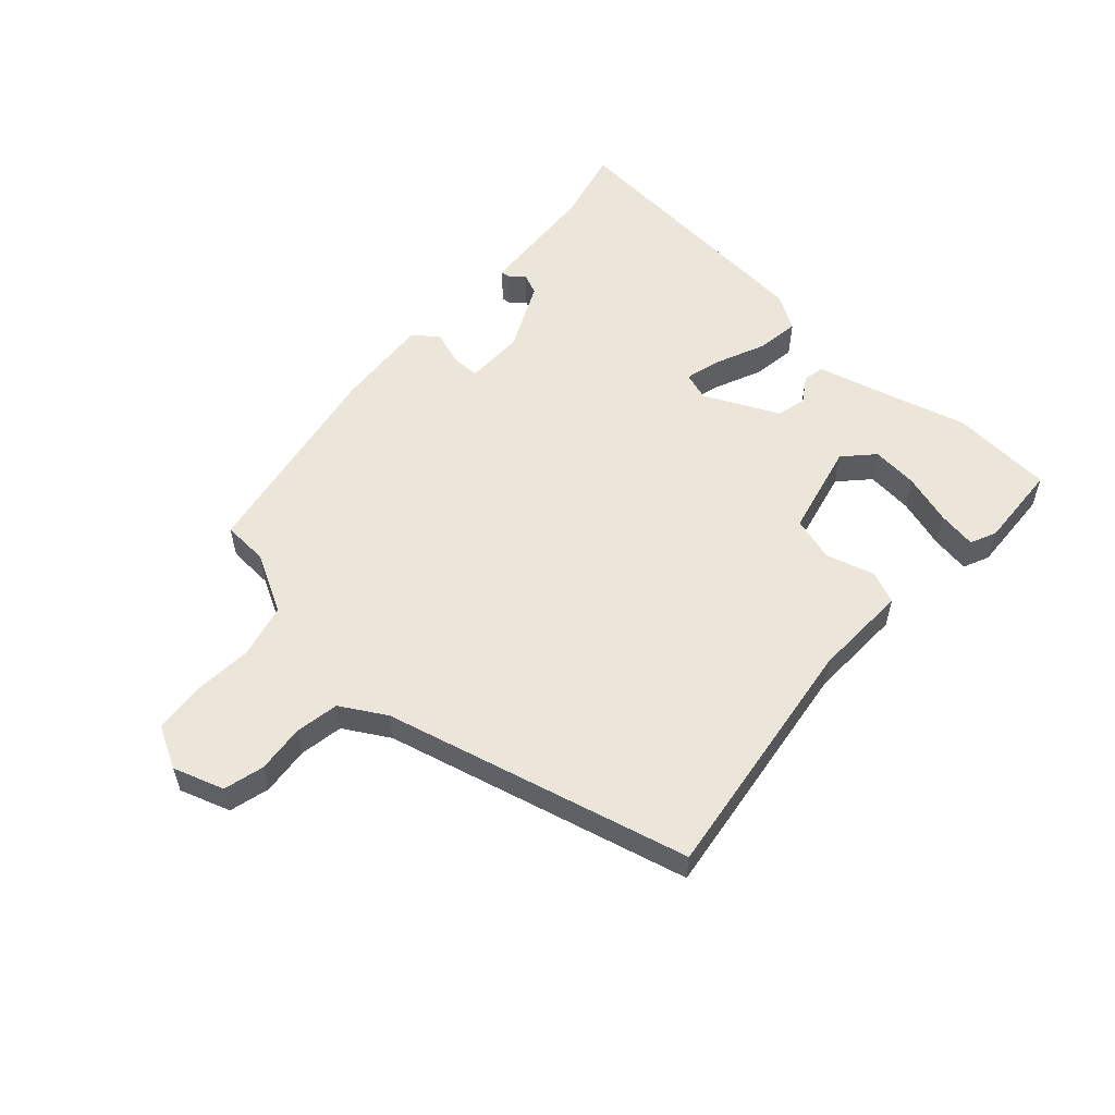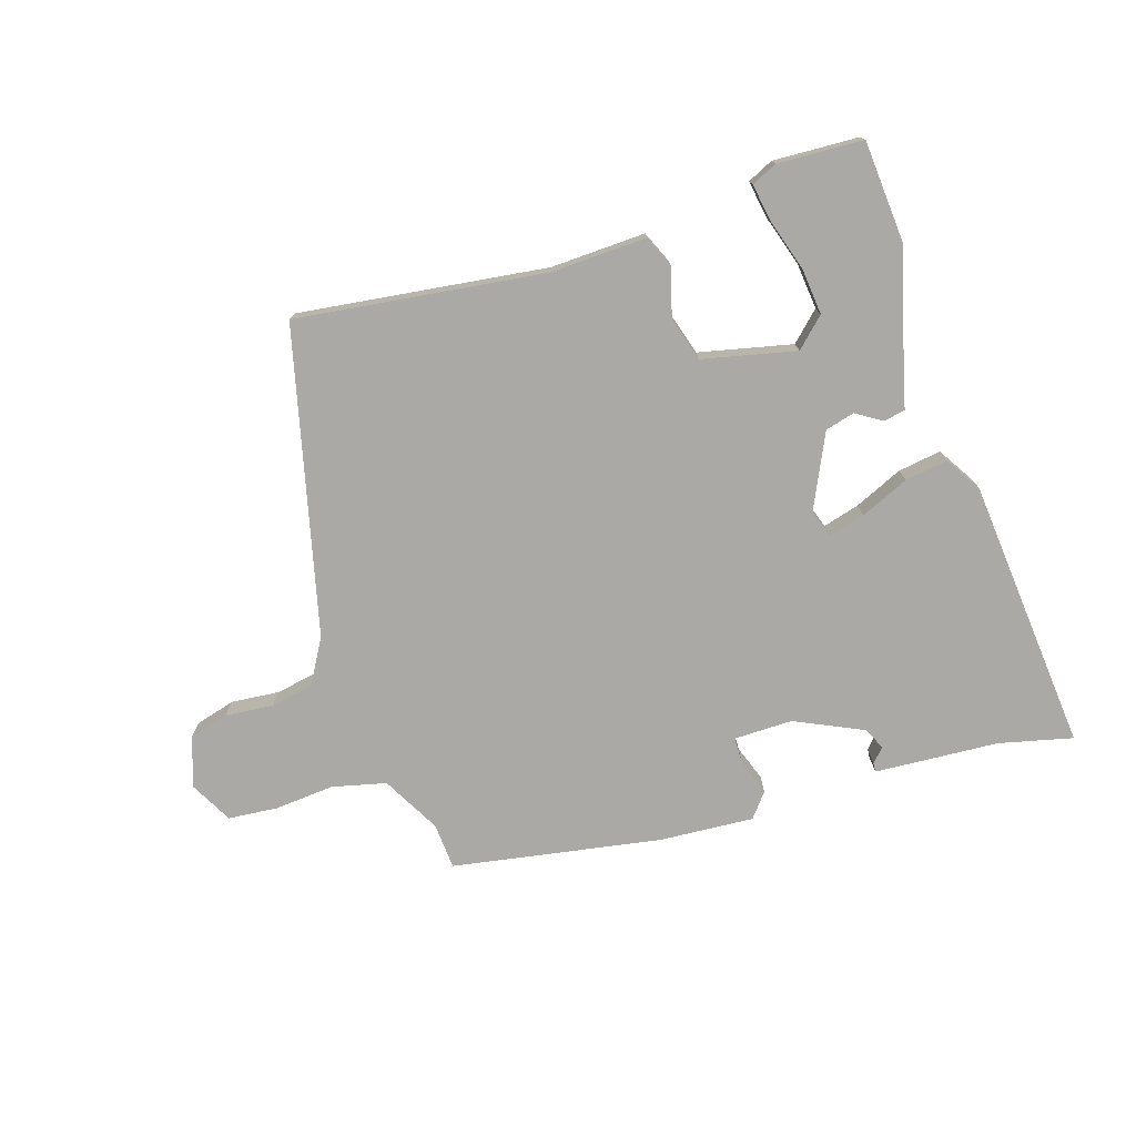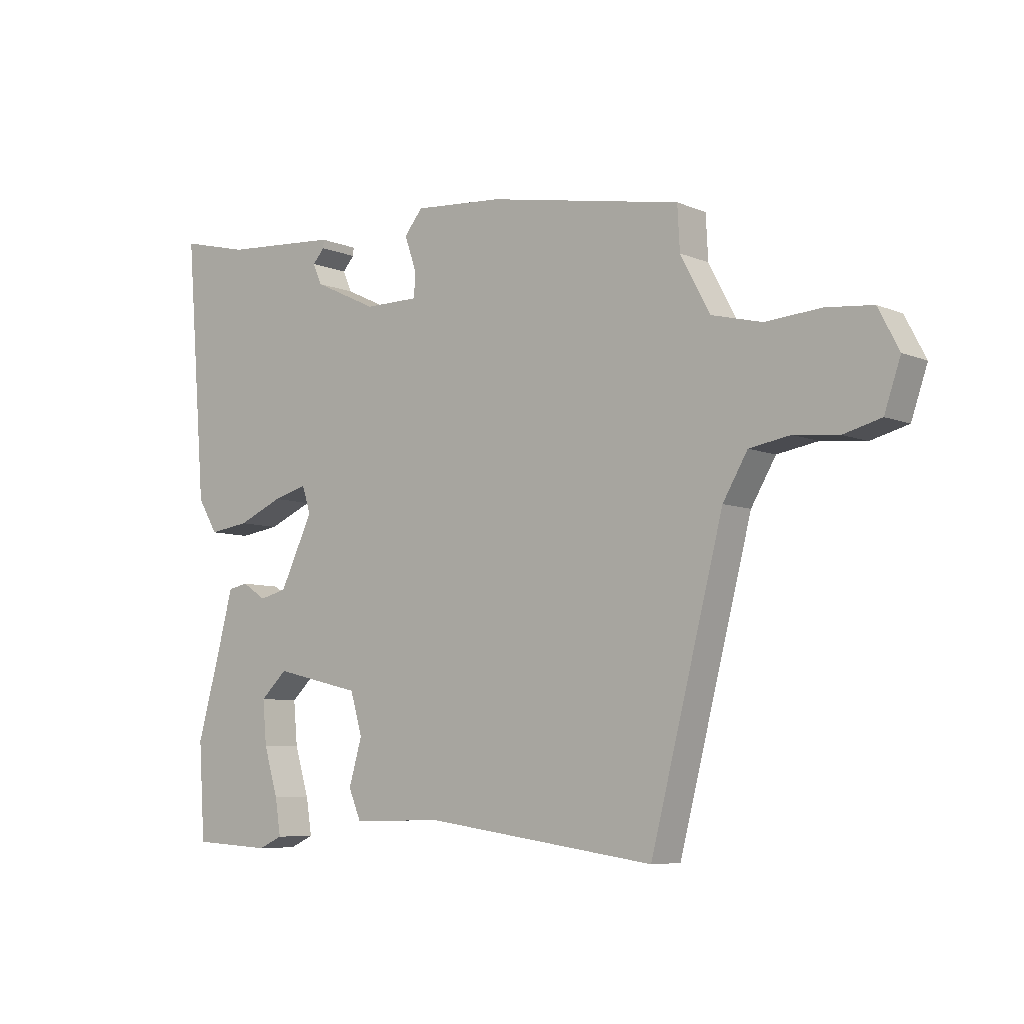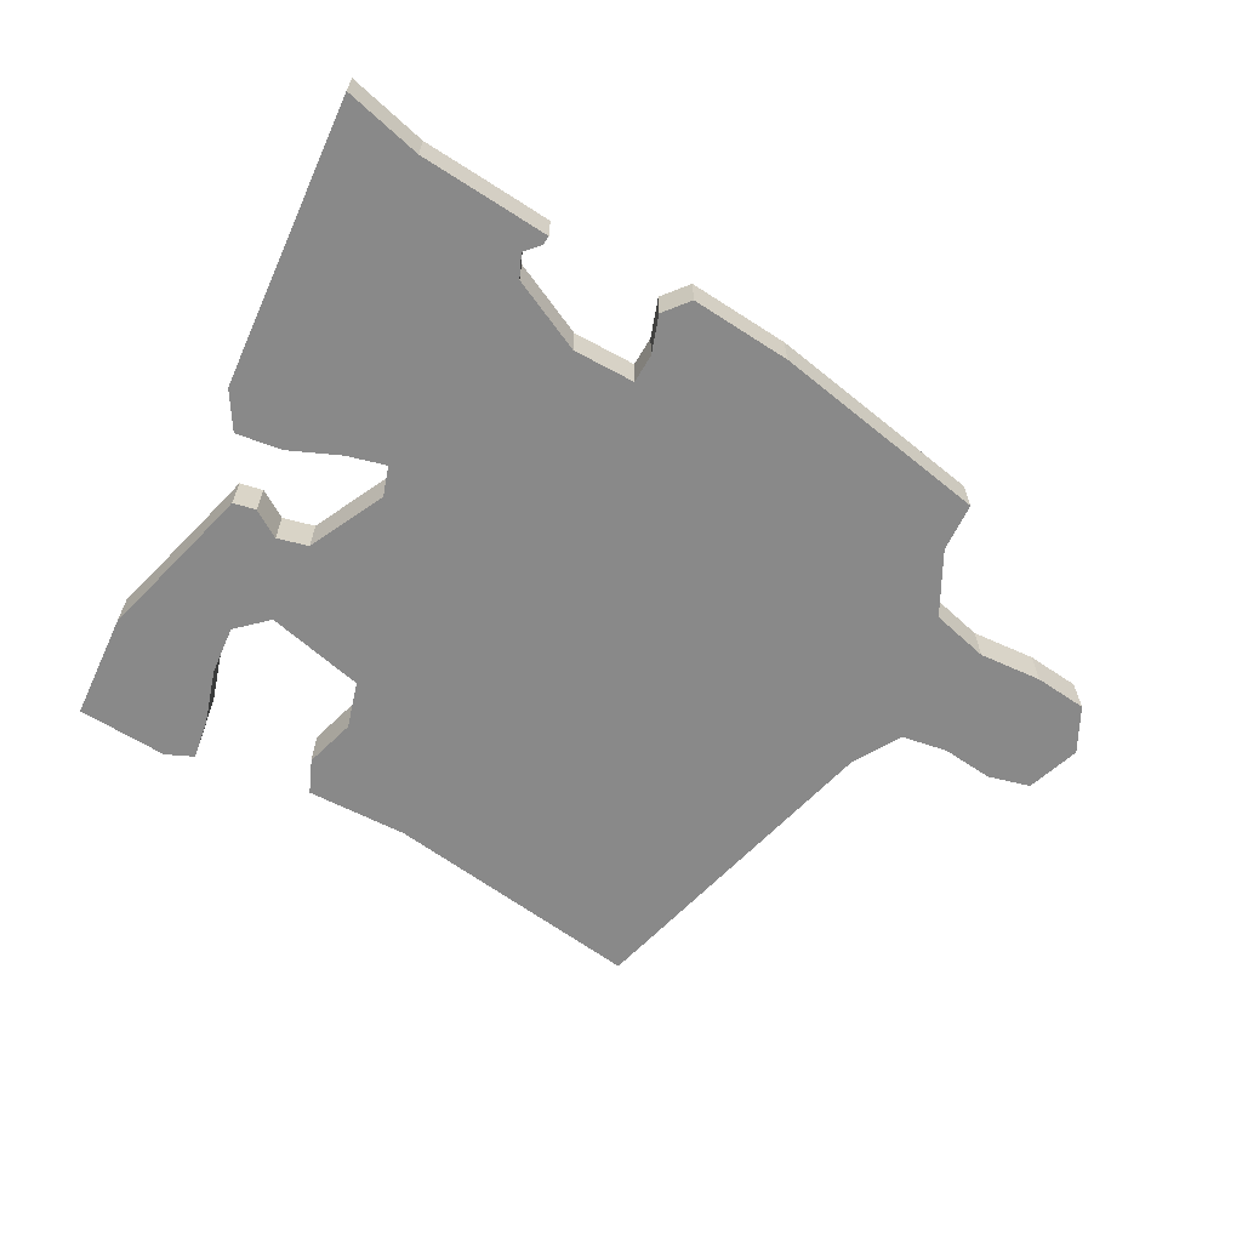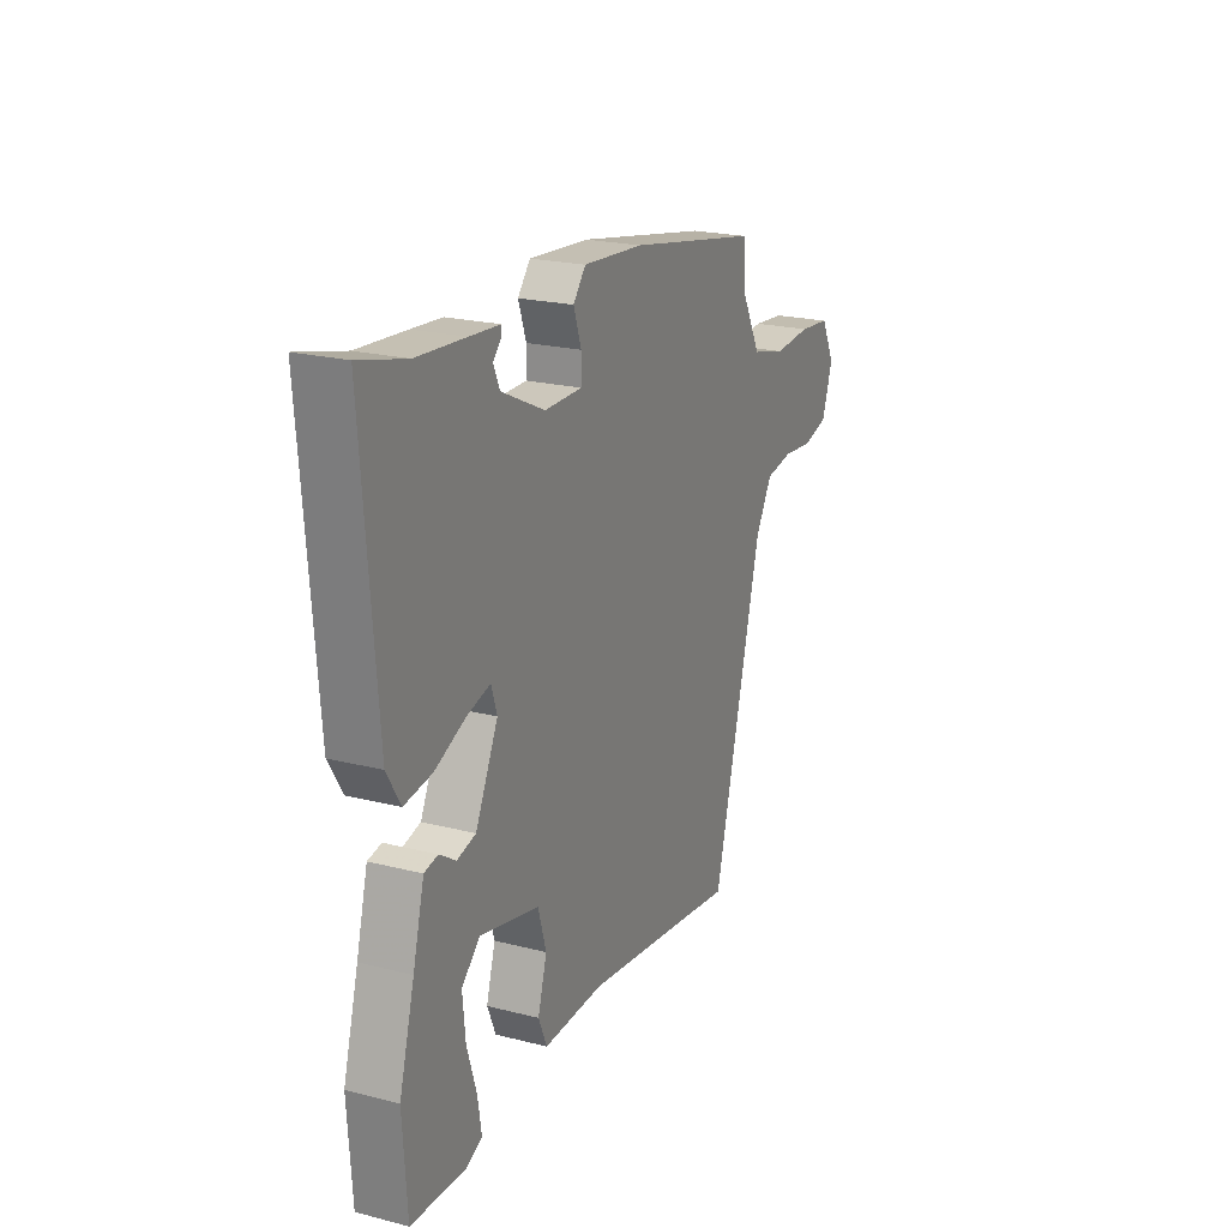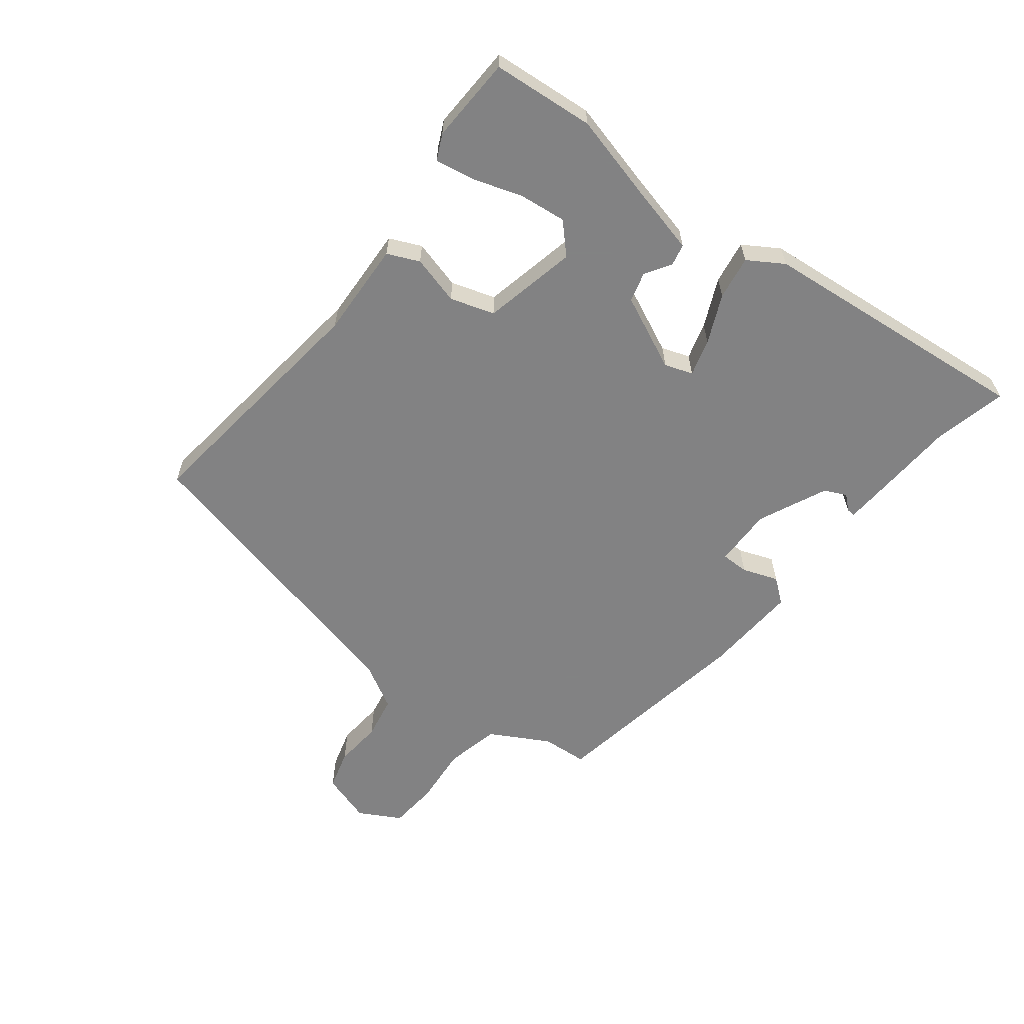
<metadata>
{"format":"obj","ext":"obj","renderer":"f3d","projection":"perspective","resolution":1024,"background":"white","views":[{"elev":55.5,"azim":132.4,"up":"+Y"},{"elev":-75.4,"azim":-161.8,"up":"+Y"},{"elev":-7.0,"azim":40.0,"up":"+Z"},{"elev":-63.2,"azim":-28.9,"up":"+Y"},{"elev":21.6,"azim":-65.8,"up":"+Z"},{"elev":-60.9,"azim":-126.8,"up":"+Y"}]}
</metadata>
<code>
v -0.5 0.07 -0.507
v -0.511 0.07 -0.341
v -0.472 0.07 -0.201
v -0.443 0.07 -0.091
v -0.408 0.07 -0.084
v -0.366 0.07 -0.111
v -0.318 0.07 -0.099
v -0.26 0.07 0.021
v -0.275 0.07 0.067
v -0.335 0.07 0.051
v -0.414 0.07 0.017
v -0.485 0.07 0.007
v -0.52 0.07 0.065
v -0.556 0.07 0.514
v -0.436 0.07 0.484
v -0.312 0.07 0.475
v -0.234 0.07 0.469
v -0.235 0.07 0.455
v -0.256 0.07 0.432
v -0.24 0.07 0.396
v -0.129 0.07 0.343
v -0.033 0.07 0.343
v -0.032 0.07 0.388
v -0.052 0.07 0.446
v -0.02 0.07 0.485
v 0.135 0.07 0.473
v 0.474 0.07 0.41
v 0.478 0.07 0.335
v 0.529 0.07 0.239
v 0.617 0.07 0.217
v 0.714 0.07 0.224
v 0.795 0.07 0.216
v 0.831 0.07 0.147
v 0.803 0.07 0.065
v 0.738 0.07 0.048
v 0.66 0.07 0.056
v 0.589 0.07 0.044
v 0.546 0.07 -0.029
v 0.419 0.07 -0.523
v 0.014 0.07 -0.466
v -0.142 0.07 -0.47
v -0.164 0.07 -0.418
v -0.141 0.07 -0.339
v -0.162 0.07 -0.267
v -0.314 0.07 -0.231
v -0.361 0.07 -0.275
v -0.354 0.07 -0.351
v -0.329 0.07 -0.433
v -0.319 0.07 -0.496
v -0.361 0.07 -0.515
v -0.5 0 -0.507
v -0.511 0 -0.341
v -0.472 0 -0.201
v -0.443 0 -0.091
v -0.408 0 -0.084
v -0.366 0 -0.111
v -0.318 0 -0.099
v -0.26 0 0.021
v -0.275 0 0.067
v -0.335 0 0.051
v -0.414 0 0.017
v -0.485 0 0.007
v -0.52 0 0.065
v -0.556 0 0.514
v -0.436 0 0.484
v -0.312 0 0.475
v -0.234 0 0.469
v -0.235 0 0.455
v -0.256 0 0.432
v -0.24 0 0.396
v -0.129 0 0.343
v -0.033 0 0.343
v -0.032 0 0.388
v -0.052 0 0.446
v -0.02 0 0.485
v 0.135 0 0.473
v 0.474 0 0.41
v 0.478 0 0.335
v 0.529 0 0.239
v 0.617 0 0.217
v 0.714 0 0.224
v 0.795 0 0.216
v 0.831 0 0.147
v 0.803 0 0.065
v 0.738 0 0.048
v 0.66 0 0.056
v 0.589 0 0.044
v 0.546 0 -0.029
v 0.419 0 -0.523
v 0.014 0 -0.466
v -0.142 0 -0.47
v -0.164 0 -0.418
v -0.141 0 -0.339
v -0.162 0 -0.267
v -0.314 0 -0.231
v -0.361 0 -0.275
v -0.354 0 -0.351
v -0.329 0 -0.433
v -0.319 0 -0.496
v -0.361 0 -0.515
f 1 2 3
f 50 1 3
f 49 50 3
f 48 49 3
f 47 48 3
f 3 4 5
f 47 3 5
f 46 47 5
f 45 46 5 6
f 44 45 6 7
f 40 41 42 43
f 40 43 44
f 39 40 44
f 38 39 44
f 44 7 8
f 38 44 8
f 37 38 8
f 34 35 36
f 33 34 36
f 32 33 36
f 31 32 36
f 30 31 36
f 37 8 9
f 36 37 9
f 30 36 9
f 29 30 9
f 26 27 28
f 25 26 28
f 24 25 28
f 23 24 28
f 22 23 28 29
f 21 22 29 9
f 17 18 19
f 16 17 19
f 15 16 19
f 15 19 20
f 14 15 20
f 13 14 20
f 12 13 20
f 11 12 20
f 10 11 20
f 9 10 20 21
f 53 52 51
f 53 51 100
f 53 100 99
f 53 99 98
f 53 98 97
f 55 54 53
f 55 53 97
f 55 97 96
f 56 55 96 95
f 57 56 95 94
f 93 92 91 90
f 94 93 90
f 94 90 89
f 94 89 88
f 58 57 94
f 58 94 88
f 58 88 87
f 86 85 84
f 86 84 83
f 86 83 82
f 86 82 81
f 86 81 80
f 59 58 87
f 59 87 86
f 59 86 80
f 59 80 79
f 78 77 76
f 78 76 75
f 78 75 74
f 78 74 73
f 79 78 73 72
f 59 79 72 71
f 69 68 67
f 69 67 66
f 69 66 65
f 70 69 65
f 70 65 64
f 70 64 63
f 70 63 62
f 70 62 61
f 70 61 60
f 71 70 60 59
f 1 51 52 2
f 2 52 53 3
f 3 53 54 4
f 4 54 55 5
f 5 55 56 6
f 6 56 57 7
f 7 57 58 8
f 8 58 59 9
f 9 59 60 10
f 10 60 61 11
f 11 61 62 12
f 12 62 63 13
f 13 63 64 14
f 14 64 65 15
f 15 65 66 16
f 16 66 67 17
f 17 67 68 18
f 18 68 69 19
f 19 69 70 20
f 20 70 71 21
f 21 71 72 22
f 22 72 73 23
f 23 73 74 24
f 24 74 75 25
f 25 75 76 26
f 26 76 77 27
f 27 77 78 28
f 28 78 79 29
f 29 79 80 30
f 30 80 81 31
f 31 81 82 32
f 32 82 83 33
f 33 83 84 34
f 34 84 85 35
f 35 85 86 36
f 36 86 87 37
f 37 87 88 38
f 38 88 89 39
f 39 89 90 40
f 40 90 91 41
f 41 91 92 42
f 42 92 93 43
f 43 93 94 44
f 44 94 95 45
f 45 95 96 46
f 46 96 97 47
f 47 97 98 48
f 48 98 99 49
f 49 99 100 50
f 50 100 51 1

</code>
